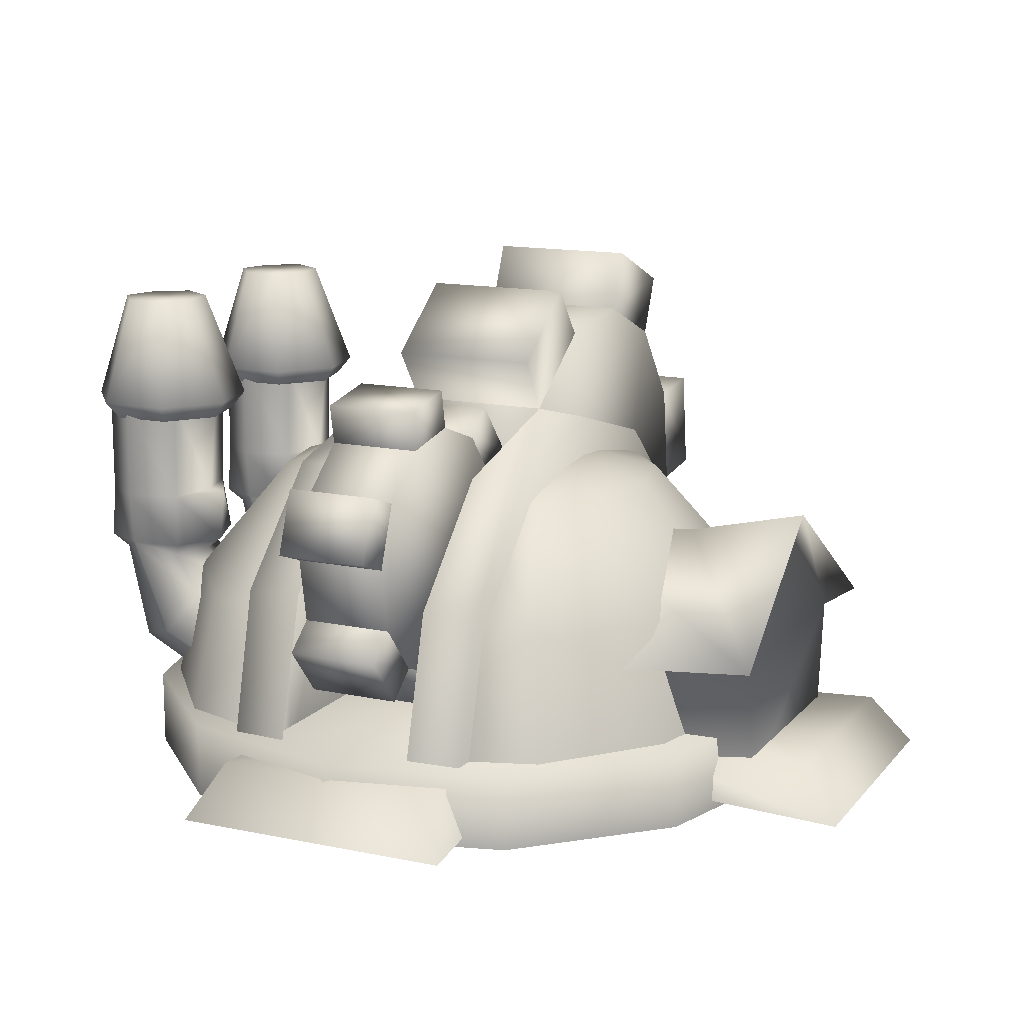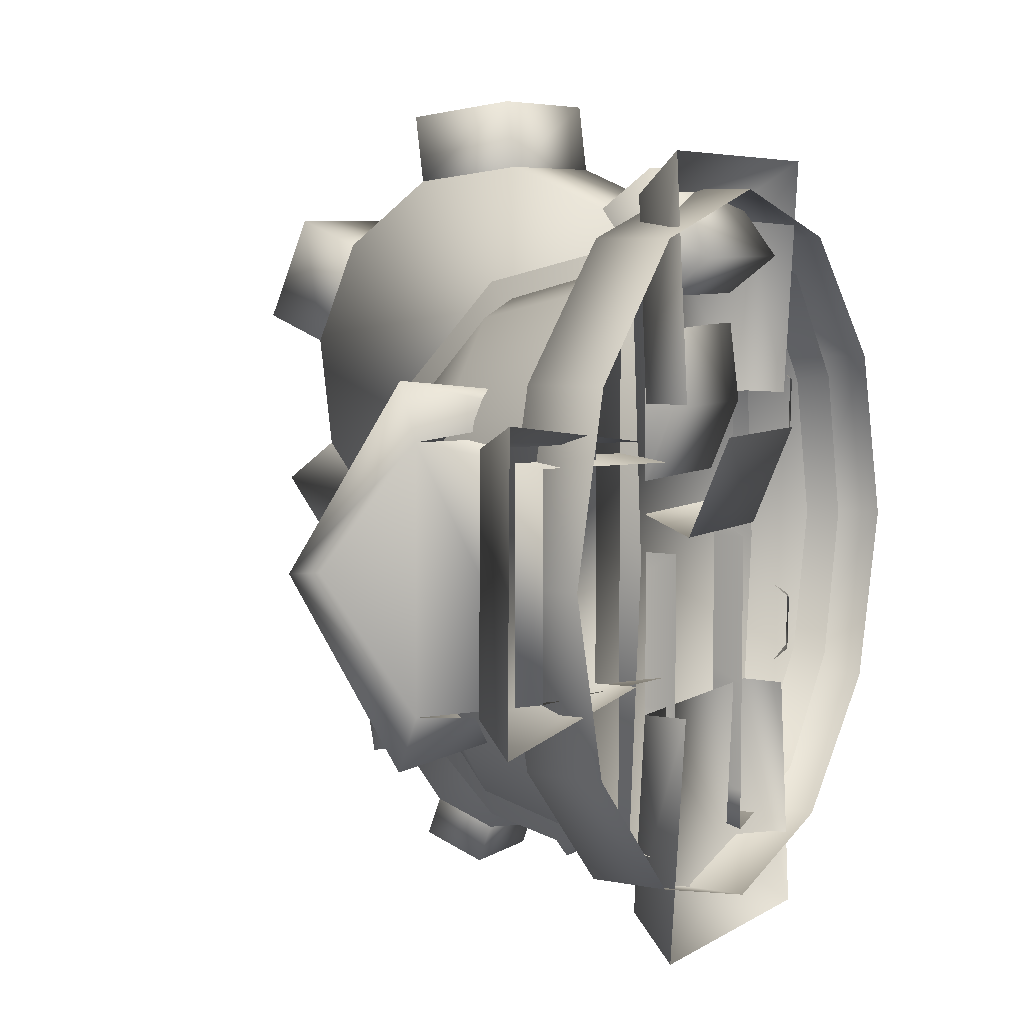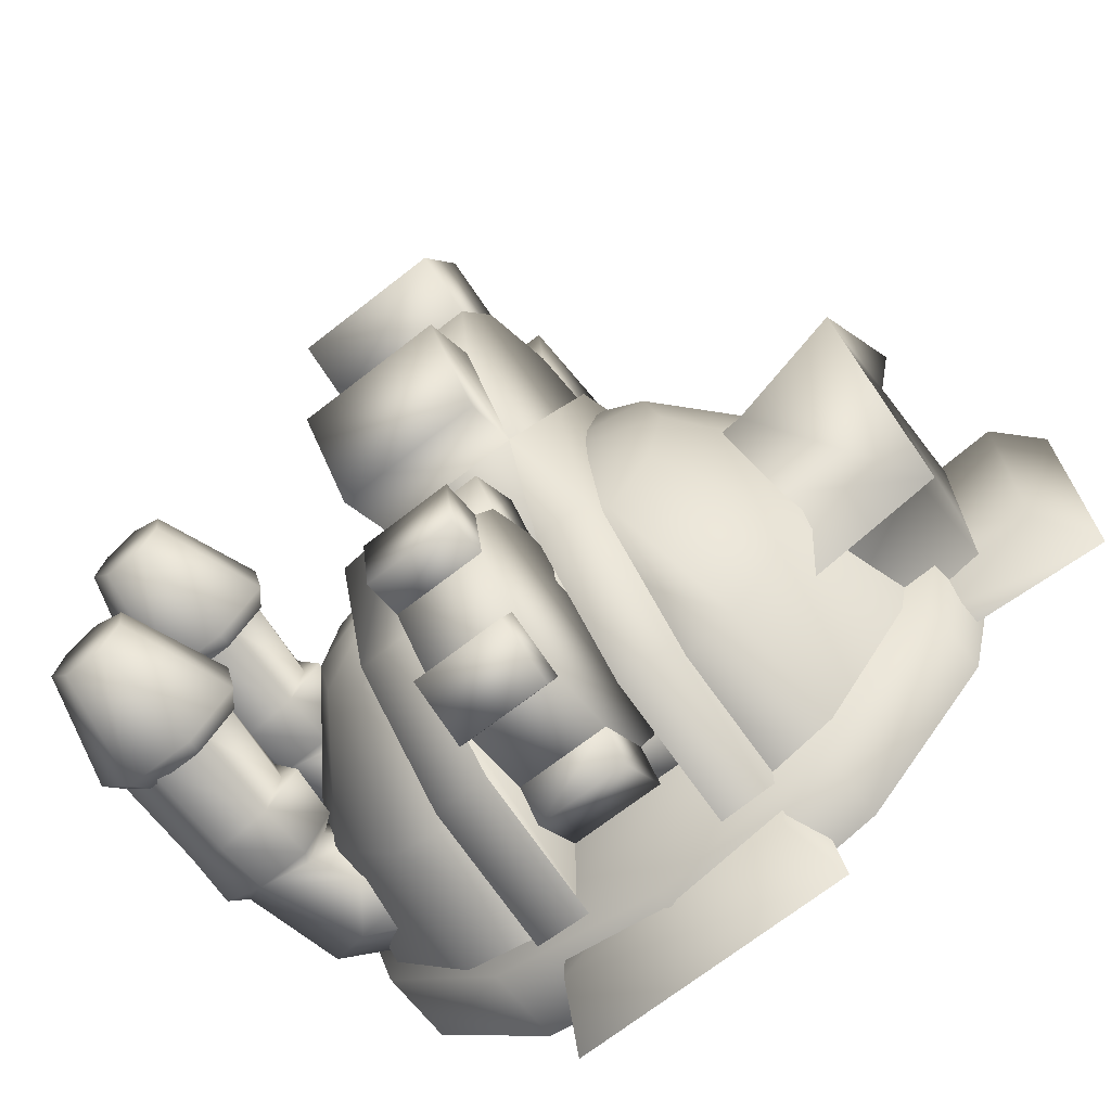
<metadata>
{"format":"obj","ext":"obj","renderer":"f3d","projection":"perspective","resolution":1024,"background":"white","views":[{"elev":13.9,"azim":-154.6,"up":"+Y"},{"elev":6.6,"azim":-60.1,"up":"+Z"},{"elev":-68.3,"azim":-141.8,"up":"+Z"}]}
</metadata>
<code>
v -1.52 0.6778 0.4674
v -1.598 0.7031 0.7279
v -1.583 1.282 -0.1193
v -1.522 1.167 -0.1146
v -1.026 1.155 -0.1398
v -0.3989 0.5894 0.6002
v -0.4018 1.127 -0.1798
v -1.61 0.7116 -0.9186
v -0.4005 0.598 -0.885
v -1.524 0.6778 -0.6967
v -1.524 0.0677 -0.5828
v -1.521 0.0677 0.3859
v -0.4028 0.0677 0.3208
v -0.3998 0.6778 0.4118
v -0.401 0.6778 -0.7523
v -0.4038 0.0677 -0.6481
v -0.3991 0.6066 0.5054
v -1.794 0.2104 -0.6098
v -1.98 -0.0297 -0.723
v -1.963 -0.0297 0.5933
v -1.782 0.2104 0.4822
v -0.868 -0.0297 0.4533
v -0.8693 0.1729 0.4578
v -0.871 0.171 -0.6078
v -0.8713 -0.0297 -0.6046
v 0.68 0.2104 -1.757
v 0.7932 -0.0297 -1.943
v -0.5231 -0.0297 -1.926
v -0.412 0.2104 -1.744
v -0.3831 -0.0297 -0.8309
v -0.3875 0.1729 -0.8322
v 0.678 0.171 -0.8339
v 0.6749 -0.0297 -0.8341
v -0.4029 0.2104 1.501
v -0.5161 -0.0297 1.688
v 0.8002 -0.0297 1.67
v 0.6891 0.2104 1.489
v 0.6602 -0.0297 0.5754
v 0.6647 0.1729 0.5767
v -0.4009 0.171 0.5784
v -0.3977 -0.0297 0.5787
v 0.5147 0.2029 1.04
v 0.5147 0.5059 1.44
v -0.1882 0.5059 1.44
v -0.1882 0.2029 1.04
v 0.5147 0.9685 1.636
v -0.1882 0.9685 1.636
v 0.5147 1.467 1.573
v -0.1882 1.467 1.573
v 0.5147 1.867 1.27
v -0.1882 1.867 1.27
v 0.5147 2.062 0.8078
v -0.1882 2.062 0.8078
v 0.5147 2 0.3095
v -0.1882 2 0.3095
v 0.5147 1.697 -0.0909
v -0.1882 1.697 -0.0909
v 0.5147 1.235 -0.2862
v -0.1882 1.235 -0.2862
v 0.5147 0.7364 -0.224
v -0.1882 0.7364 -0.224
v 0.5147 0.336 0.079
v -0.1882 0.336 0.079
v 0.5147 0.1407 0.5416
v -0.1882 0.1407 0.5416
v 0.5147 -0.0395 1.223
v 0.5147 0.2635 1.624
v -0.1882 0.2635 1.624
v -0.1882 -0.0395 1.223
v 0.5147 1.006 1.937
v 0.5147 1.504 1.875
v -0.1882 1.504 1.875
v -0.1882 1.006 1.937
v 0.5147 2.147 1.389
v 0.5147 2.342 0.926
v -0.1882 2.342 0.926
v -0.1882 2.147 1.389
v 0.5147 2.243 0.1261
v 0.5147 1.94 -0.2743
v -0.1882 1.94 -0.2743
v -0.1882 2.243 0.1261
v 0.5147 1.197 -0.5878
v 0.5147 0.6987 -0.5257
v -0.1882 0.6987 -0.5257
v -0.1882 1.197 -0.5878
v 0.5147 0.0559 -0.0392
v 0.5147 -0.1394 0.4234
v -0.1882 -0.1394 0.4234
v -0.1882 0.0559 -0.0392
v 0.5049 1.681 -0.1088
v -0.1801 1.681 -0.1088
v 0.3792 0.5333 -1.001
v 0.3792 0.587 -0.6974
v -0.0527 0.587 -0.6974
v -0.0527 0.5333 -1.001
v 0.3792 0.7854 -0.4612
v -0.0527 0.7854 -0.4612
v 0.3792 1.075 -0.3557
v -0.0527 1.075 -0.3557
v 0.3792 1.379 -0.4094
v -0.0527 1.379 -0.4094
v 0.3792 1.616 -0.6079
v -0.0527 1.616 -0.6079
v 0.3792 1.721 -0.8979
v -0.0527 1.721 -0.8979
v 0.3792 1.667 -1.202
v -0.0527 1.667 -1.202
v 0.3792 1.469 -1.438
v -0.0527 1.469 -1.438
v 0.3792 1.179 -1.543
v -0.0527 1.179 -1.543
v 0.3792 0.875 -1.49
v -0.0527 0.875 -1.49
v 0.3792 0.6387 -1.291
v -0.0527 0.6387 -1.291
v 0.3792 0.3493 -0.9688
v 0.3792 0.403 -0.6649
v -0.0527 0.403 -0.6649
v -0.0527 0.3493 -0.9688
v 0.3792 0.7216 -0.2856
v 0.3792 1.012 -0.1801
v -0.0527 1.012 -0.1801
v -0.0527 0.7216 -0.2856
v 0.3792 1.499 -0.2664
v 0.3792 1.736 -0.4648
v -0.0527 1.736 -0.4648
v -0.0527 1.499 -0.2664
v 0.3792 1.905 -0.9304
v 0.3792 1.851 -1.234
v -0.0527 1.851 -1.234
v -0.0527 1.905 -0.9304
v 0.3792 1.533 -1.614
v 0.3792 1.243 -1.719
v -0.0527 1.243 -1.719
v -0.0527 1.533 -1.614
v 0.3792 0.7548 -1.633
v 0.3792 0.5186 -1.434
v -0.0527 0.5186 -1.434
v -0.0527 0.7548 -1.633
v 0.3792 0.587 -0.6975
v 1.53 0.5238 -0.9478
v 1.725 0.9688 -0.9259
v 1.87 0.8995 -0.7711
v 1.755 0.4415 -0.7874
v 1.53 0.9055 -0.8415
v 1.382 0.717 -0.8834
v 1.294 0.7819 -0.6638
v 1.45 0.9096 -0.6651
v 1.874 0.9022 -0.5773
v 1.76 0.4383 -0.523
v 1.73 0.9038 -0.4313
v 1.597 0.5583 -0.3537
v 1.519 0.9075 -0.4749
v 1.39 0.7112 -0.407
v 1.488 1.223 -0.8864
v 1.482 0.9694 -0.9002
v 1.365 0.9732 -0.6745
v 1.339 1.221 -0.6751
v 1.729 1.221 -0.9473
v 1.927 1.22 -0.7958
v 1.938 0.9637 -0.8057
v 1.931 1.221 -0.5464
v 1.945 0.9653 -0.5497
v 1.738 1.226 -0.3851
v 1.749 0.973 -0.3585
v 1.496 1.227 -0.4365
v 1.47 0.975 -0.4129
v 1.479 1.702 -0.8855
v 1.424 1.228 -0.665
v 1.374 1.702 -0.6647
v 1.726 1.702 -0.9477
v 1.927 1.702 -0.7928
v 1.933 1.702 -0.5375
v 1.737 1.702 -0.3741
v 1.489 1.702 -0.4255
v 1.813 2.206 -0.5387
v 1.501 2.207 -0.5397
v 1.663 2.206 -0.4382
v 1.954 1.698 -0.4232
v 1.898 1.616 -0.4669
v 1.954 1.616 -0.7272
v 2.024 1.698 -0.7439
v 1.36 1.698 -0.4157
v 1.415 1.616 -0.4608
v 1.662 1.616 -0.3485
v 1.664 1.698 -0.2773
v 1.815 1.698 -0.9977
v 1.784 1.616 -0.9332
v 1.517 1.616 -0.9298
v 1.484 1.698 -0.9935
v 1.352 1.616 -0.7195
v 1.282 1.698 -0.7345
v 1.56 2.206 -0.8539
v 1.748 2.206 -0.8501
v 1.862 2.206 -0.7066
v 1.48 2.207 -0.6961
v 1.332 0.2254 -0.7874
v 1.186 0.3748 -0.9478
v 1.008 0.5573 -0.8834
v 0.9317 0.6353 -0.6638
v 1.336 0.2215 -0.523
v 1.195 0.3661 -0.3537
v 1.015 0.5503 -0.407
v 1.53 0.5238 0.1666
v 1.725 0.9688 0.1886
v 1.87 0.8995 0.3433
v 1.755 0.4415 0.3271
v 1.53 0.9055 0.2729
v 1.382 0.717 0.231
v 1.294 0.7819 0.4507
v 1.45 0.9096 0.4493
v 1.874 0.9022 0.5371
v 1.76 0.4383 0.5915
v 1.73 0.9038 0.6832
v 1.597 0.5583 0.7608
v 1.519 0.9075 0.6396
v 1.39 0.7112 0.7075
v 1.488 1.223 0.228
v 1.482 0.9694 0.2142
v 1.365 0.9732 0.4399
v 1.339 1.221 0.4394
v 1.729 1.221 0.1672
v 1.927 1.22 0.3187
v 1.938 0.9637 0.3088
v 1.931 1.221 0.568
v 1.945 0.9653 0.5647
v 1.738 1.226 0.7294
v 1.749 0.973 0.7559
v 1.496 1.227 0.6779
v 1.47 0.975 0.7015
v 1.479 1.702 0.2289
v 1.424 1.228 0.4495
v 1.374 1.702 0.4497
v 1.726 1.702 0.1668
v 1.927 1.702 0.3216
v 1.933 1.702 0.5769
v 1.737 1.702 0.7404
v 1.489 1.702 0.6889
v 1.813 2.206 0.5757
v 1.501 2.207 0.5748
v 1.663 2.206 0.6763
v 1.954 1.698 0.6912
v 1.898 1.616 0.6475
v 1.954 1.616 0.3873
v 2.024 1.698 0.3705
v 1.36 1.698 0.6988
v 1.415 1.616 0.6536
v 1.662 1.616 0.766
v 1.664 1.698 0.8372
v 1.815 1.698 0.1167
v 1.784 1.616 0.1813
v 1.517 1.616 0.1847
v 1.484 1.698 0.1209
v 1.352 1.616 0.3949
v 1.282 1.698 0.38
v 1.56 2.206 0.2606
v 1.748 2.206 0.2644
v 1.862 2.206 0.4078
v 1.48 2.207 0.4184
v 1.332 0.2254 0.3271
v 1.186 0.3748 0.1666
v 1.008 0.5573 0.231
v 0.9317 0.6353 0.4507
v 1.336 0.2215 0.5915
v 1.195 0.3661 0.7608
v 1.015 0.5503 0.7075
v 1.796 0.2817 -0.1144
v 1.576 0.2817 0.7079
v 1.576 -0.0738 0.7079
v 1.796 -0.0738 -0.1144
v 0.9737 0.2817 1.31
v 0.9737 -0.0738 1.31
v 0.1514 0.2817 1.53
v 0.1514 -0.0738 1.53
v -0.6709 0.2817 1.31
v -0.6709 -0.0738 1.31
v -1.273 0.2817 0.7079
v -1.273 -0.0738 0.7079
v -1.493 0.2817 -0.1144
v -1.493 -0.0738 -0.1144
v -1.273 0.2817 -0.9367
v -1.273 -0.0738 -0.9367
v -0.6709 0.2817 -1.539
v -0.6709 -0.0738 -1.539
v 0.1514 0.2817 -1.759
v 0.1514 -0.0738 -1.759
v 0.9737 0.2817 -1.539
v 0.9737 -0.0738 -1.539
v 1.576 0.2817 -0.9367
v 1.576 -0.0738 -0.9367
v 0.7574 1.473 -0.8557
v 0.4951 1.473 -0.8494
v 0.7573 1.665 -0.1302
v 0.4974 1.473 0.5563
v 0.7577 1.473 0.5403
v 0.7575 0.9478 -1.371
v 0.4951 0.9478 -1.367
v 0.4951 0.9478 1.116
v 0.7581 0.9478 1.111
v 0.7575 0.2301 -1.542
v 0.4951 0.2359 -1.556
v 0.4951 0.2359 1.298
v 0.7582 0.2301 1.288
v 0.7577 0.1736 -0.1355
v -0.1713 1.556 -0.1212
v -0.1713 1.364 -0.8388
v -0.4651 1.364 -0.7427
v -0.6801 1.364 -0.48
v -0.7589 1.364 -0.1212
v -0.6801 1.364 0.2376
v -0.4651 1.364 0.5002
v -0.1713 1.364 0.5964
v -0.6801 0.8389 -1.198
v -0.1713 0.8389 -1.364
v -1.053 0.8389 -0.7427
v -1.189 0.8389 -0.1212
v -1.053 0.8389 0.5002
v -0.6801 0.8389 0.9552
v -0.1713 0.8389 1.122
v -0.7589 0.1213 -1.364
v -0.1713 0.127 -1.556
v -1.189 0.1213 -0.8388
v -1.346 0.1213 -0.1212
v -1.189 0.1213 0.5964
v -0.7589 0.1213 1.122
v -0.1713 0.127 1.314
v -0.1713 0.1276 -0.1212
v -0.1713 0.1276 -0.8388
v -0.1713 0.1275 -1.364
v -0.1713 0.1275 1.122
v -0.4344 1.473 -0.8557
v -0.4343 1.665 -0.1302
v -0.172 1.473 -0.8494
v -0.4346 1.473 0.5403
v -0.1743 1.473 0.5563
v -0.4344 0.9478 -1.371
v -0.172 0.9478 -1.367
v -0.172 0.9478 1.116
v -0.435 0.9478 1.111
v -0.4344 0.2301 -1.542
v -0.172 0.2359 -1.556
v -0.172 0.2359 1.298
v -0.4351 0.2301 1.288
v -0.4346 0.1736 -0.1355
v 0.5593 1.556 -0.1212
v 0.5593 1.364 0.5964
v 0.8531 1.364 0.5002
v 1.068 1.364 0.2376
v 1.147 1.364 -0.1212
v 1.068 1.364 -0.48
v 0.8531 1.364 -0.7427
v 0.5593 1.364 -0.8389
v 1.068 0.8389 0.9552
v 0.5593 0.8389 1.122
v 1.441 0.8389 0.5002
v 1.577 0.8389 -0.1212
v 1.441 0.8389 -0.7427
v 1.068 0.8389 -1.198
v 0.5593 0.8389 -1.364
v 1.147 0.1213 1.122
v 0.5593 0.127 1.314
v 1.577 0.1213 0.5964
v 1.734 0.1213 -0.1212
v 1.577 0.1213 -0.8388
v 1.147 0.1213 -1.364
v 0.5593 0.127 -1.556
v 0.5593 0.1276 -0.1212
v 0.5593 0.1276 -0.8389
v 0.5593 0.1275 -1.364
v 0.5593 0.1275 1.122
g mech_lab1
f 1 2 3
f 3 4 1
f 5 3 2
f 2 6 7
f 7 5 2
f 3 5 8
f 7 9 8
f 8 5 7
f 4 10 1
f 11 12 1
f 1 10 11
f 12 13 14
f 14 1 12
f 10 15 16
f 16 11 10
f 17 6 2
f 2 1 17
f 3 8 10
f 10 4 3
f 9 10 8
f 18 19 20
f 20 21 18
f 21 20 22
f 22 23 21
f 24 25 19
f 19 18 24
f 18 21 23
f 23 24 18
f 26 27 28
f 28 29 26
f 29 28 30
f 30 31 29
f 32 33 27
f 27 26 32
f 26 29 31
f 31 32 26
f 34 35 36
f 36 37 34
f 37 36 38
f 38 39 37
f 40 41 35
f 35 34 40
f 34 37 39
f 39 40 34
f 42 43 44
f 44 45 42
f 43 46 47
f 47 44 43
f 46 48 49
f 49 47 46
f 48 50 51
f 51 49 48
f 50 52 53
f 53 51 50
f 52 54 55
f 55 53 52
f 54 56 57
f 57 55 54
f 56 58 59
f 59 57 56
f 58 60 61
f 61 59 58
f 60 62 63
f 63 61 60
f 62 64 65
f 65 63 62
f 64 42 45
f 45 65 64
f 62 60 58
f 58 56 54
f 54 52 50
f 58 54 50
f 50 48 46
f 46 43 42
f 50 46 42
f 58 50 42
f 62 58 42
f 64 62 42
f 44 47 49
f 49 51 53
f 53 55 57
f 49 53 57
f 57 59 61
f 61 63 65
f 57 61 65
f 49 57 65
f 44 49 65
f 45 44 65
f 66 67 68
f 68 69 66
f 70 71 72
f 72 73 70
f 74 75 76
f 76 77 74
f 78 79 80
f 80 81 78
f 82 83 84
f 84 85 82
f 86 87 88
f 88 89 86
f 42 43 67
f 67 66 42
f 43 44 68
f 68 67 43
f 44 45 69
f 69 68 44
f 45 42 66
f 66 69 45
f 46 48 71
f 71 70 46
f 48 49 72
f 72 71 48
f 49 47 73
f 73 72 49
f 47 46 70
f 70 73 47
f 50 52 75
f 75 74 50
f 52 53 76
f 76 75 52
f 53 51 77
f 77 76 53
f 51 50 74
f 74 77 51
f 54 90 79
f 79 78 54
f 90 91 80
f 80 79 90
f 91 55 81
f 81 80 91
f 55 54 78
f 78 81 55
f 58 60 83
f 83 82 58
f 60 61 84
f 84 83 60
f 61 59 85
f 85 84 61
f 59 58 82
f 82 85 59
f 87 86 62
f 63 62 86
f 86 89 63
f 92 93 94
f 94 95 92
f 93 96 97
f 97 94 93
f 96 98 99
f 99 97 96
f 98 100 101
f 101 99 98
f 100 102 103
f 103 101 100
f 102 104 105
f 105 103 102
f 104 106 107
f 107 105 104
f 106 108 109
f 109 107 106
f 108 110 111
f 111 109 108
f 110 112 113
f 113 111 110
f 112 114 115
f 115 113 112
f 114 92 95
f 95 115 114
f 112 110 108
f 108 106 104
f 104 102 100
f 108 104 100
f 100 98 96
f 96 93 92
f 100 96 92
f 108 100 92
f 112 108 92
f 114 112 92
f 94 97 99
f 99 101 103
f 103 105 107
f 99 103 107
f 107 109 111
f 111 113 115
f 107 111 115
f 99 107 115
f 94 99 115
f 95 94 115
f 116 117 118
f 118 119 116
f 120 121 122
f 122 123 120
f 124 125 126
f 126 127 124
f 128 129 130
f 130 131 128
f 132 133 134
f 134 135 132
f 136 137 138
f 138 139 136
f 92 140 117
f 117 116 92
f 140 94 118
f 118 117 140
f 94 95 119
f 119 118 94
f 95 92 116
f 116 119 95
f 96 98 121
f 121 120 96
f 98 99 122
f 122 121 98
f 99 97 123
f 123 122 99
f 97 96 120
f 120 123 97
f 100 102 125
f 125 124 100
f 102 103 126
f 126 125 102
f 103 101 127
f 127 126 103
f 101 100 124
f 124 127 101
f 104 106 129
f 129 128 104
f 106 107 130
f 130 129 106
f 107 105 131
f 131 130 107
f 105 104 128
f 128 131 105
f 108 110 133
f 133 132 108
f 110 111 134
f 134 133 110
f 111 109 135
f 135 134 111
f 109 108 132
f 132 135 109
f 112 114 137
f 137 136 112
f 114 115 138
f 138 137 114
f 115 113 139
f 139 138 115
f 113 112 136
f 136 139 113
f 141 142 143
f 143 144 141
f 145 146 147
f 147 148 145
f 149 150 144
f 144 143 149
f 150 149 151
f 151 152 150
f 152 151 153
f 153 154 152
f 154 153 148
f 148 147 154
f 155 156 157
f 157 158 155
f 159 142 156
f 156 155 159
f 160 161 142
f 142 159 160
f 162 163 161
f 161 160 162
f 164 165 163
f 163 162 164
f 166 167 165
f 165 164 166
f 158 157 167
f 167 166 158
f 168 155 169
f 169 170 168
f 171 159 155
f 155 168 171
f 172 160 159
f 159 171 172
f 173 162 160
f 160 172 173
f 174 164 162
f 162 173 174
f 175 166 164
f 164 174 175
f 170 169 166
f 166 175 170
f 142 141 146
f 146 145 142
f 176 177 178
f 179 180 181
f 181 182 179
f 183 184 185
f 185 186 183
f 187 188 189
f 189 190 187
f 186 185 180
f 180 179 186
f 190 189 191
f 191 192 190
f 182 181 188
f 188 187 182
f 192 191 184
f 184 183 192
f 161 143 142
f 143 161 163
f 163 149 143
f 149 163 165
f 165 151 149
f 158 169 155
f 148 157 156
f 156 145 148
f 145 156 142
f 187 190 193
f 193 194 187
f 194 195 182
f 182 187 194
f 179 182 195
f 195 176 179
f 176 178 186
f 186 179 176
f 183 186 178
f 178 177 183
f 177 196 192
f 192 183 177
f 192 196 193
f 193 190 192
f 196 177 176
f 176 195 196
f 196 195 194
f 194 193 196
f 151 165 167
f 167 153 151
f 153 167 157
f 157 148 153
f 169 158 166
f 144 197 198
f 198 141 144
f 146 199 200
f 200 147 146
f 150 201 197
f 197 144 150
f 152 202 201
f 201 150 152
f 154 203 202
f 202 152 154
f 147 200 203
f 203 154 147
f 141 198 199
f 199 146 141
f 204 205 206
f 206 207 204
f 208 209 210
f 210 211 208
f 212 213 207
f 207 206 212
f 213 212 214
f 214 215 213
f 215 214 216
f 216 217 215
f 217 216 211
f 211 210 217
f 218 219 220
f 220 221 218
f 222 205 219
f 219 218 222
f 223 224 205
f 205 222 223
f 225 226 224
f 224 223 225
f 227 228 226
f 226 225 227
f 229 230 228
f 228 227 229
f 221 220 230
f 230 229 221
f 231 218 232
f 232 233 231
f 234 222 218
f 218 231 234
f 235 223 222
f 222 234 235
f 236 225 223
f 223 235 236
f 237 227 225
f 225 236 237
f 238 229 227
f 227 237 238
f 233 232 229
f 229 238 233
f 205 204 209
f 209 208 205
f 239 240 241
f 242 243 244
f 244 245 242
f 246 247 248
f 248 249 246
f 250 251 252
f 252 253 250
f 249 248 243
f 243 242 249
f 253 252 254
f 254 255 253
f 245 244 251
f 251 250 245
f 255 254 247
f 247 246 255
f 224 206 205
f 206 224 226
f 226 212 206
f 212 226 228
f 228 214 212
f 221 232 218
f 211 220 219
f 219 208 211
f 208 219 205
f 250 253 256
f 256 257 250
f 257 258 245
f 245 250 257
f 242 245 258
f 258 239 242
f 239 241 249
f 249 242 239
f 246 249 241
f 241 240 246
f 240 259 255
f 255 246 240
f 255 259 256
f 256 253 255
f 259 240 239
f 239 258 259
f 259 258 257
f 257 256 259
f 214 228 230
f 230 216 214
f 216 230 220
f 220 211 216
f 232 221 229
f 207 260 261
f 261 204 207
f 209 262 263
f 263 210 209
f 213 264 260
f 260 207 213
f 215 265 264
f 264 213 215
f 217 266 265
f 265 215 217
f 210 263 266
f 266 217 210
f 204 261 262
f 262 209 204
f 267 268 269
f 269 270 267
f 268 271 272
f 272 269 268
f 271 273 274
f 274 272 271
f 273 275 276
f 276 274 273
f 275 277 278
f 278 276 275
f 277 279 280
f 280 278 277
f 279 281 282
f 282 280 279
f 281 283 284
f 284 282 281
f 283 285 286
f 286 284 283
f 285 287 288
f 288 286 285
f 287 289 290
f 290 288 287
f 289 267 270
f 270 290 289
f 287 285 283
f 281 289 287
f 287 283 281
f 279 267 289
f 289 281 279
f 277 268 267
f 267 279 277
f 275 271 268
f 268 277 275
f 275 273 271
f 291 292 90
f 90 293 291
f 90 294 295
f 295 293 90
f 296 297 292
f 292 291 296
f 298 299 295
f 295 294 298
f 300 301 297
f 297 296 300
f 302 303 299
f 299 298 302
f 291 304 296
f 299 304 295
f 296 304 300
f 303 304 299
f 293 304 291
f 295 304 293
f 305 306 307
f 305 307 308
f 305 308 309
f 305 309 310
f 305 310 311
f 305 311 312
f 313 307 306
f 306 314 313
f 315 308 307
f 307 313 315
f 316 309 308
f 308 315 316
f 317 310 309
f 309 316 317
f 318 311 310
f 310 317 318
f 319 312 311
f 311 318 319
f 320 313 314
f 314 321 320
f 322 315 313
f 313 320 322
f 323 316 315
f 315 322 323
f 324 317 316
f 316 323 324
f 325 318 317
f 317 324 325
f 326 319 318
f 318 325 326
f 306 305 327
f 327 328 306
f 314 306 328
f 328 329 314
f 312 319 330
f 314 329 321
f 319 326 330
f 331 332 91
f 91 333 331
f 91 332 334
f 334 335 91
f 336 331 333
f 333 337 336
f 338 335 334
f 334 339 338
f 340 336 337
f 337 341 340
f 342 338 339
f 339 343 342
f 331 336 344
f 339 334 344
f 336 340 344
f 343 339 344
f 332 331 344
f 334 332 344
f 345 346 347
f 345 347 348
f 345 348 349
f 345 349 350
f 345 350 351
f 345 351 352
f 353 347 346
f 346 354 353
f 355 348 347
f 347 353 355
f 356 349 348
f 348 355 356
f 357 350 349
f 349 356 357
f 358 351 350
f 350 357 358
f 359 352 351
f 351 358 359
f 360 353 354
f 354 361 360
f 362 355 353
f 353 360 362
f 363 356 355
f 355 362 363
f 364 357 356
f 356 363 364
f 365 358 357
f 357 364 365
f 366 359 358
f 358 365 366
f 346 345 367
f 345 352 368
f 368 367 345
f 352 359 369
f 369 368 352
f 354 370 361
f 359 366 369

</code>
